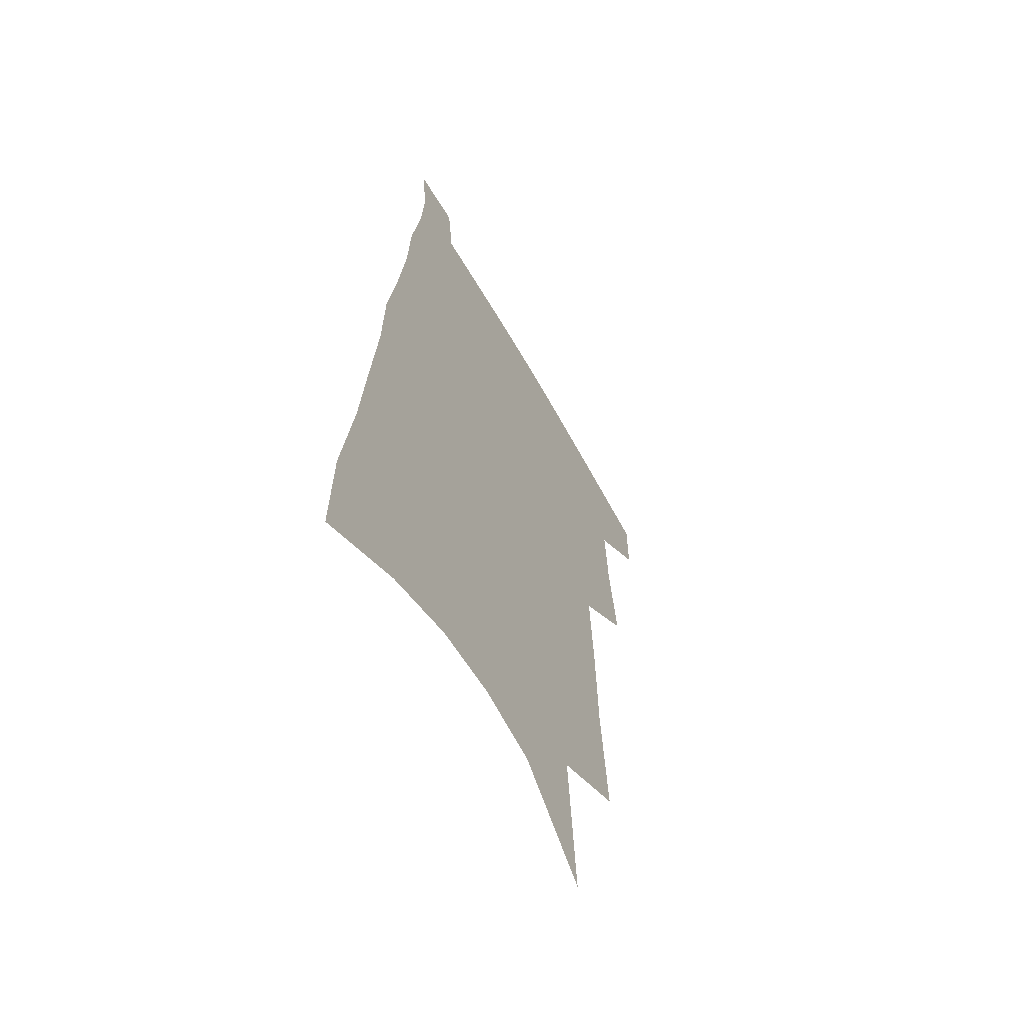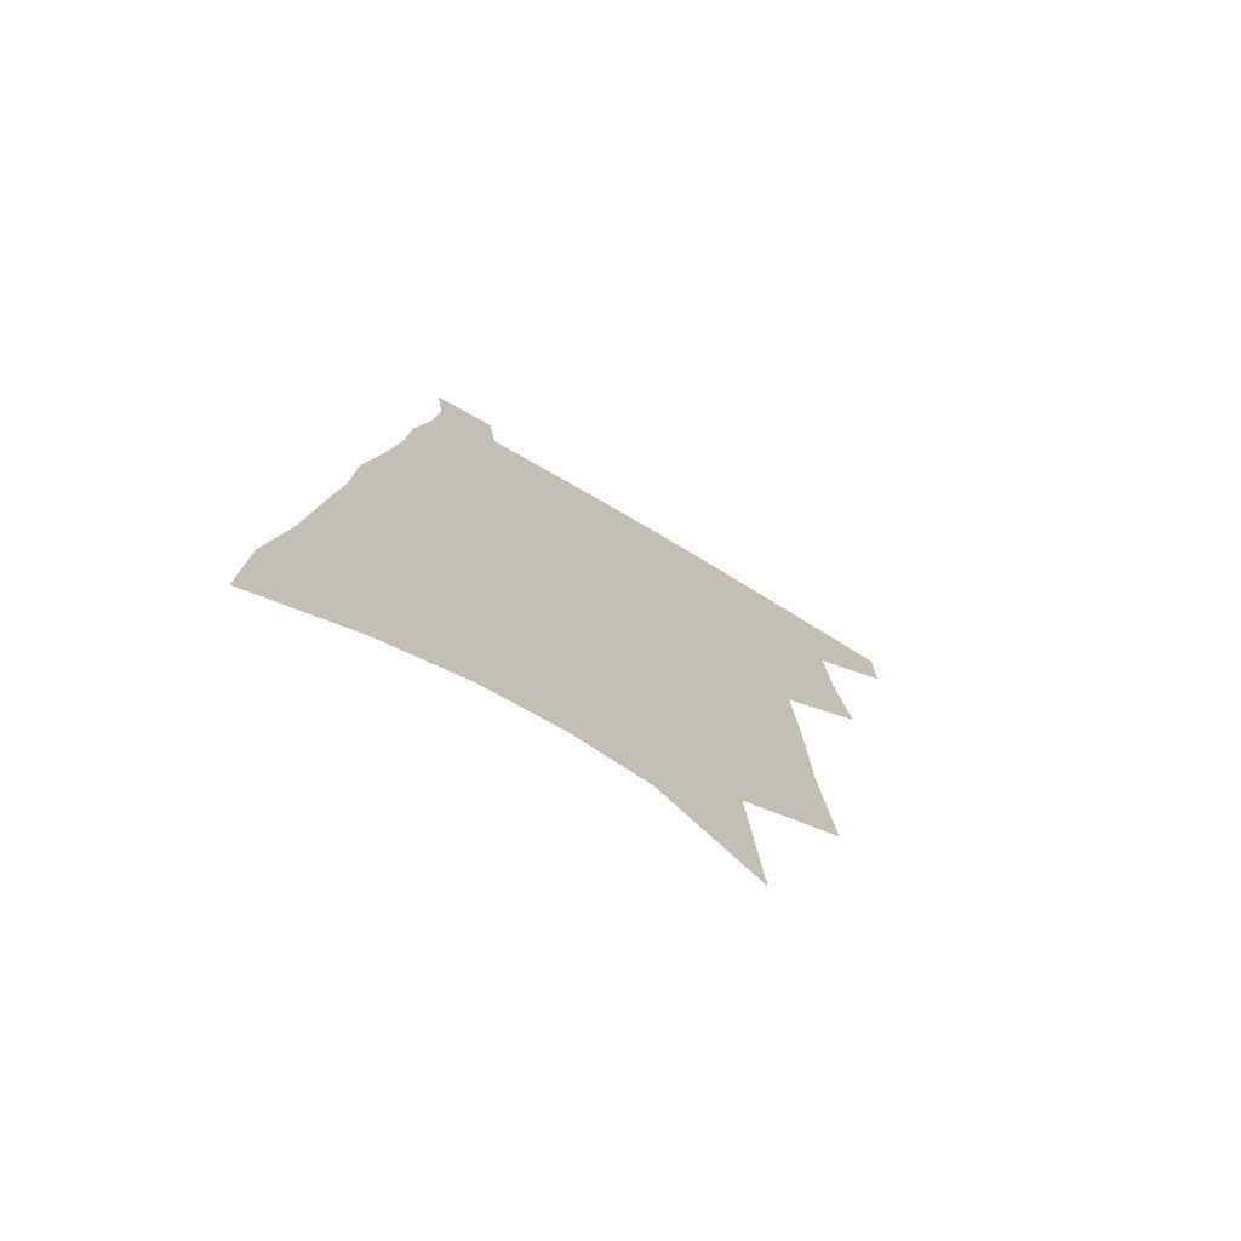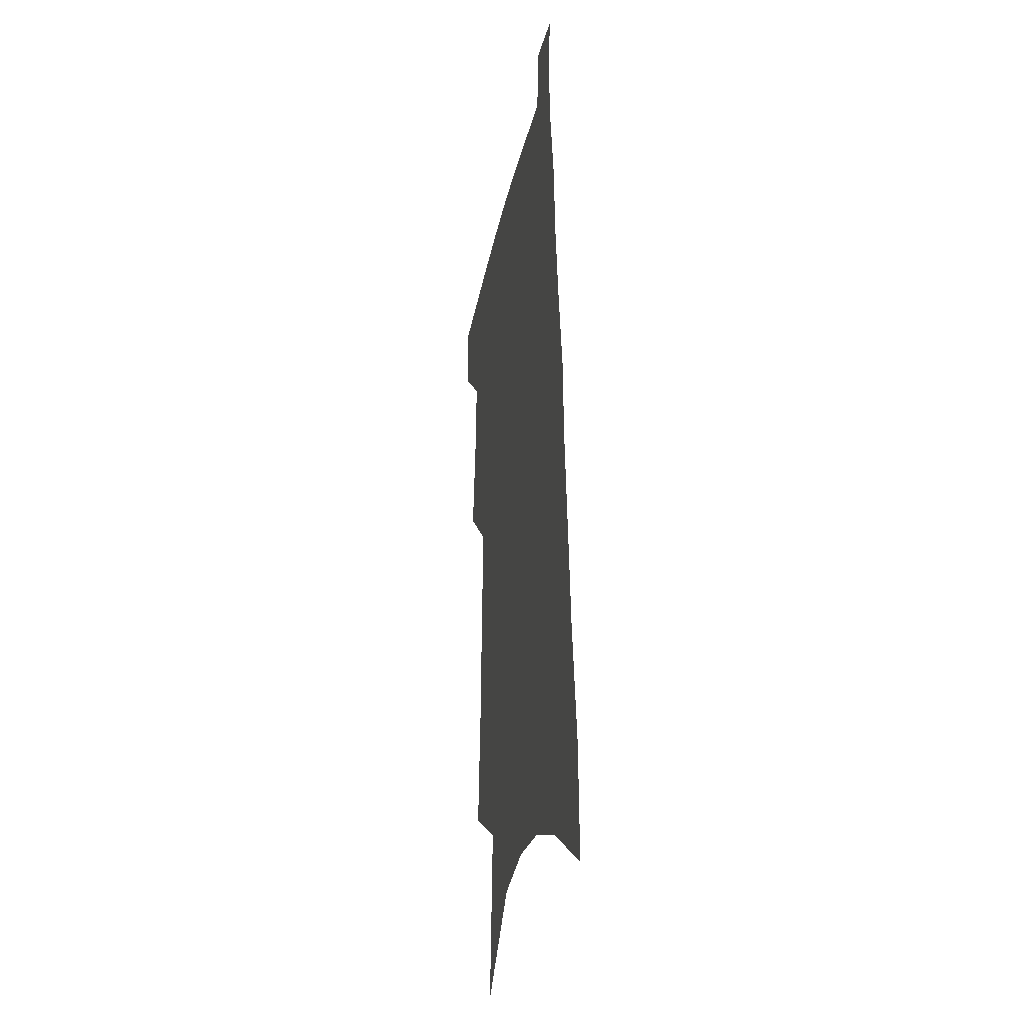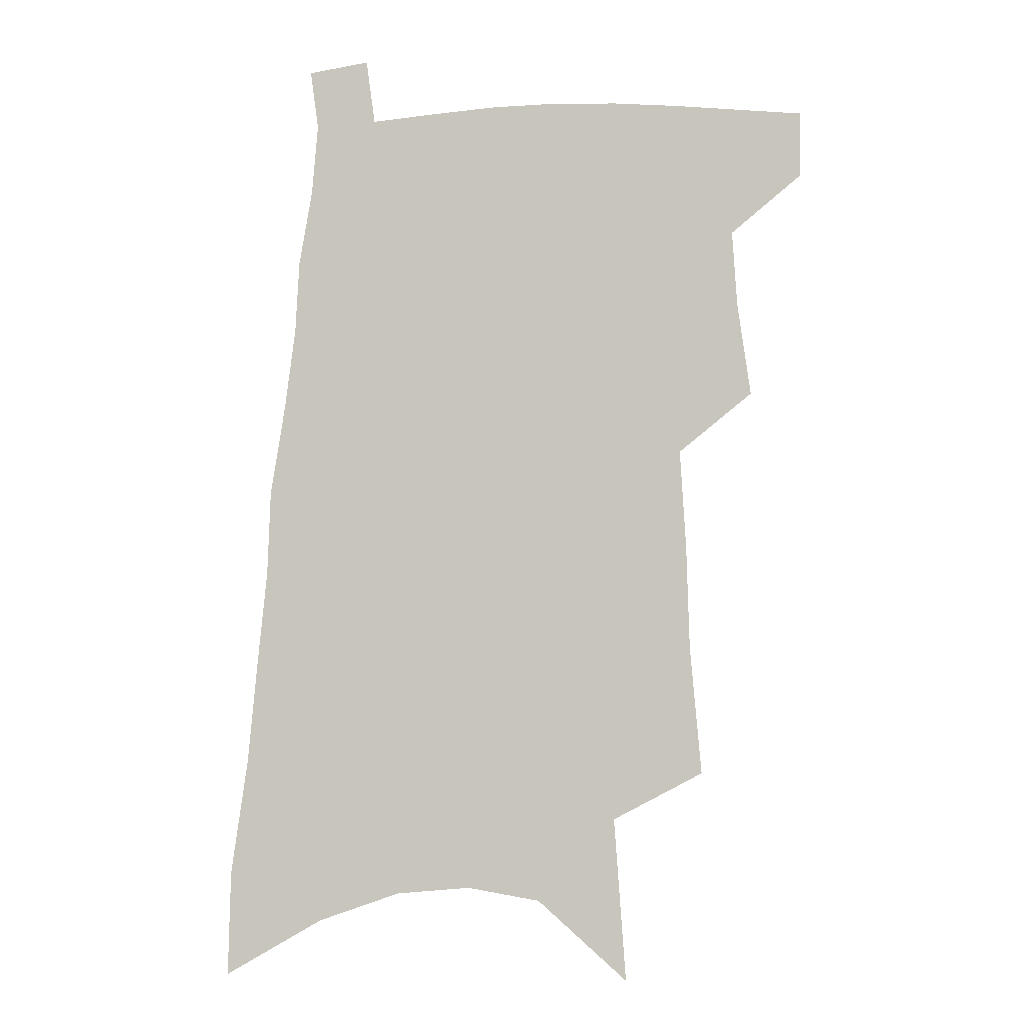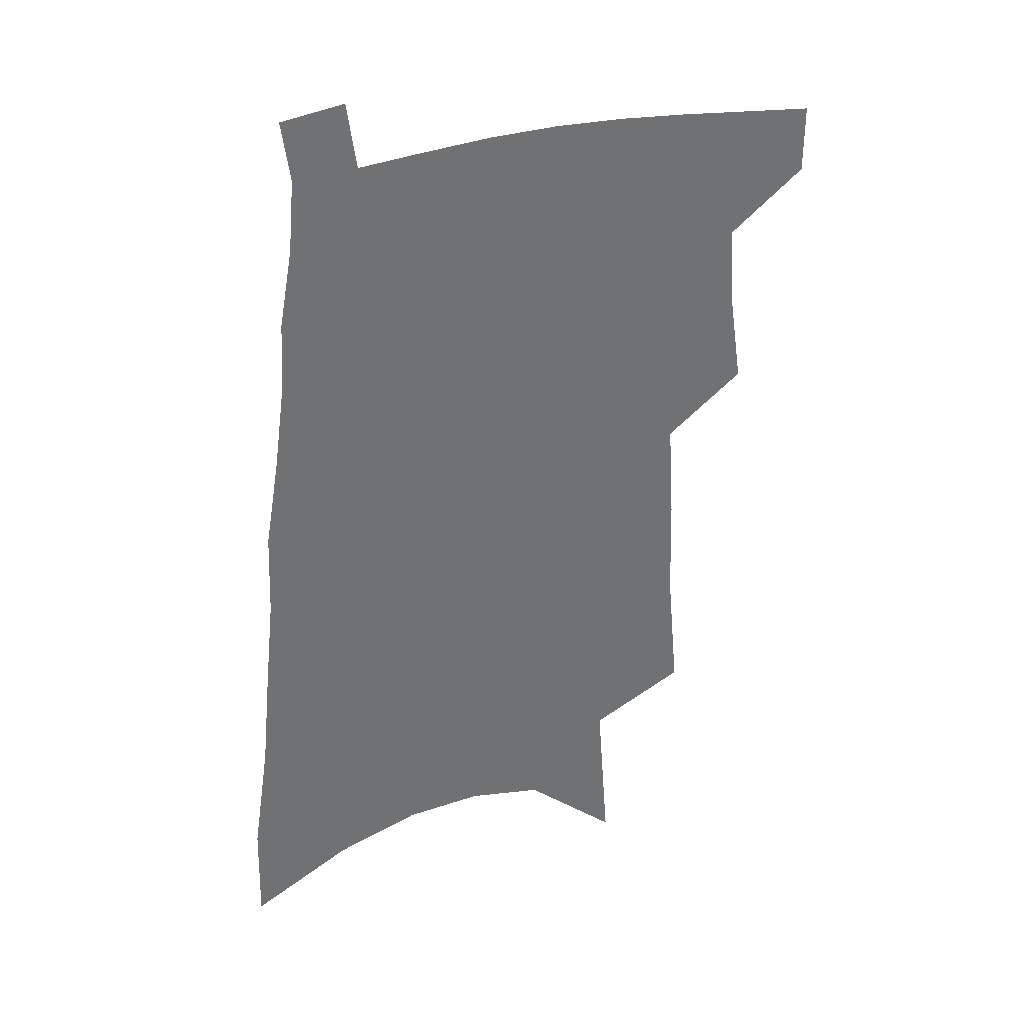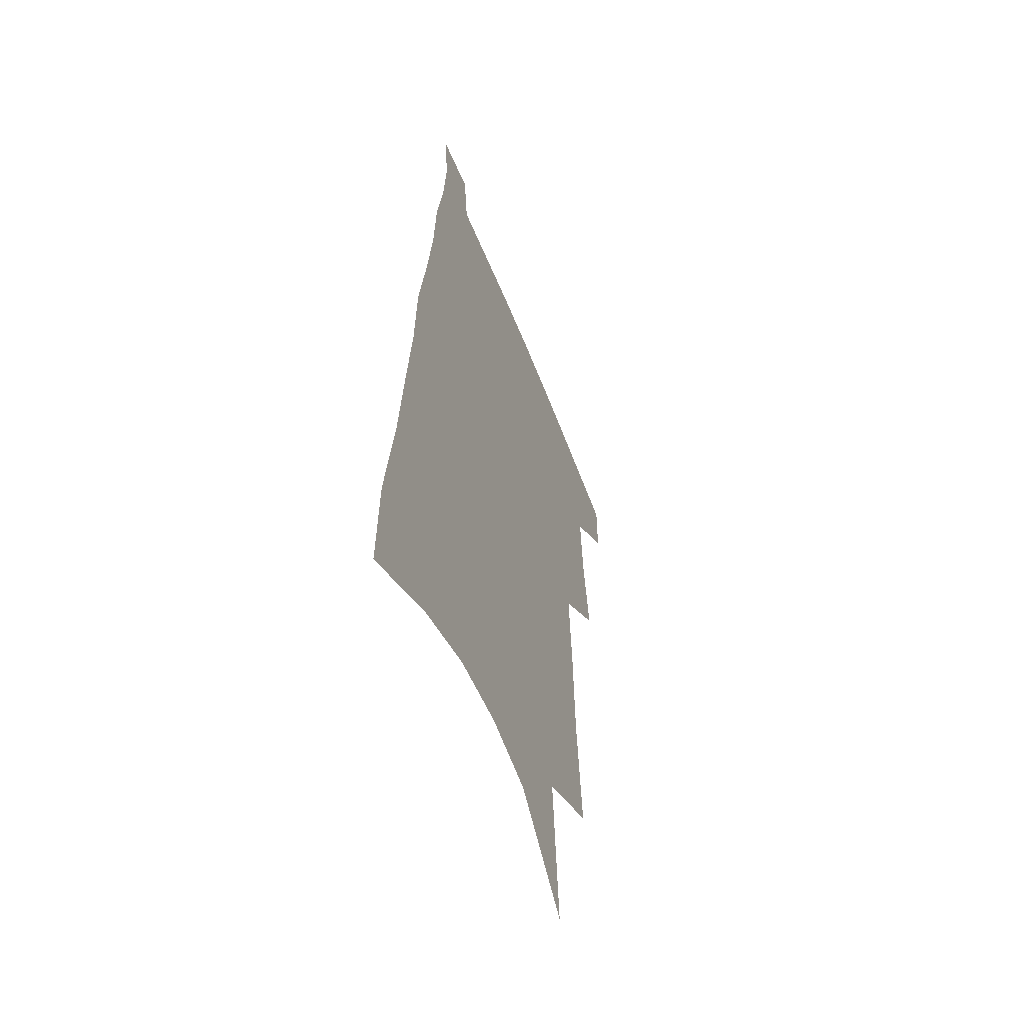
<metadata>
{"format":"obj","ext":"obj","renderer":"f3d","projection":"perspective","resolution":1024,"background":"white","views":[{"elev":-60.6,"azim":119.0,"up":"+Y"},{"elev":-75.0,"azim":149.3,"up":"+Y"},{"elev":-28.4,"azim":79.4,"up":"+Y"},{"elev":-3.7,"azim":-171.8,"up":"+Y"},{"elev":35.5,"azim":161.3,"up":"+Y"},{"elev":-56.0,"azim":111.0,"up":"+Y"}]}
</metadata>
<code>
v 507.1 473.1 0
v 507.1 496.9 0
v 526.5 389.6 0
v 531.4 423.7 0
v 533.2 451.5 0
v 533 475.6 0
v 530.7 499.2 0
v 546 245.9 0
v 550.2 293.3 0
v 551.4 331.2 0
v 553.6 367.7 0
v 556.1 400.9 0
v 556.5 427.6 0
v 557.7 454 0
v 556.6 477.4 0
v 554.2 501.6 0
v 574.9 167.9 0
v 579.2 228.3 0
v 578.2 267.5 0
v 580.3 312 0
v 579.6 344.3 0
v 579.7 375.6 0
v 581.2 406.5 0
v 581.8 432.7 0
v 581.7 456.1 0
v 581 478.5 0
v 578 503.4 0
v 608 197.2 0
v 606.7 240.3 0
v 604.8 275.6 0
v 604.9 318.2 0
v 604 349.5 0
v 604.1 381.4 0
v 604 408.9 0
v 604.2 434.1 0
v 604.1 457.1 0
v 603.9 479.4 0
v 601.8 504.3 0
v 635 201.7 0
v 632.5 244.7 0
v 630.4 282.4 0
v 628.8 319.2 0
v 627.5 353.5 0
v 626.8 382 0
v 626.3 409.8 0
v 625.9 436.2 0
v 626.2 457.6 0
v 626.5 479.6 0
v 625.7 503.6 0
v 662.4 199.2 0
v 659.3 240.1 0
v 656.2 279.8 0
v 652.9 318.6 0
v 651.3 350.3 0
v 650.4 378.9 0
v 649.4 406.3 0
v 647.9 433.7 0
v 648 457.1 0
v 648.6 479.4 0
v 650.2 501.7 0
v 692.9 188.4 0
v 687.3 233.6 0
v 683.6 272.7 0
v 681.2 308 0
v 677.6 342.6 0
v 675.6 373.2 0
v 673.4 402.4 0
v 671.4 429.7 0
v 671.2 454.1 0
v 670.5 478 0
v 672.9 499.6 0
v 676.1 523.5 0
v 729.4 167.2 0
v 728.4 206.1 0
v 722.1 249.3 0
v 718.5 286.8 0
v 714.9 322.4 0
v 713.7 353.7 0
v 708.3 387 0
v 704.3 417.3 0
v 702.8 444.1 0
v 697.9 472.4 0
v 695.7 498.4 0
v 698.6 520.1 0
f 5 6 1
f 1 6 2
f 6 7 2
f 11 12 3
f 3 12 4
f 12 13 4
f 4 13 5
f 13 14 5
f 5 14 6
f 14 15 6
f 6 15 7
f 15 16 7
f 18 19 8
f 8 19 9
f 19 20 9
f 9 20 10
f 20 21 10
f 10 21 11
f 21 22 11
f 11 22 12
f 22 23 12
f 12 23 13
f 23 24 13
f 13 24 14
f 24 25 14
f 14 25 15
f 25 26 15
f 15 26 16
f 26 27 16
f 17 28 18
f 28 29 18
f 18 29 19
f 29 30 19
f 19 30 20
f 30 31 20
f 20 31 21
f 31 32 21
f 21 32 22
f 32 33 22
f 22 33 23
f 33 34 23
f 23 34 24
f 34 35 24
f 24 35 25
f 35 36 25
f 25 36 26
f 36 37 26
f 26 37 27
f 37 38 27
f 28 39 29
f 39 40 29
f 29 40 30
f 40 41 30
f 30 41 31
f 41 42 31
f 31 42 32
f 42 43 32
f 32 43 33
f 43 44 33
f 33 44 34
f 44 45 34
f 34 45 35
f 45 46 35
f 35 46 36
f 46 47 36
f 36 47 37
f 47 48 37
f 37 48 38
f 48 49 38
f 39 50 40
f 50 51 40
f 40 51 41
f 51 52 41
f 41 52 42
f 52 53 42
f 42 53 43
f 53 54 43
f 43 54 44
f 54 55 44
f 44 55 45
f 55 56 45
f 45 56 46
f 56 57 46
f 46 57 47
f 57 58 47
f 47 58 48
f 58 59 48
f 48 59 49
f 59 60 49
f 50 61 51
f 61 62 51
f 51 62 52
f 62 63 52
f 52 63 53
f 63 64 53
f 53 64 54
f 64 65 54
f 54 65 55
f 65 66 55
f 55 66 56
f 66 67 56
f 56 67 57
f 67 68 57
f 57 68 58
f 68 69 58
f 58 69 59
f 69 70 59
f 59 70 60
f 70 71 60
f 61 73 62
f 73 74 62
f 62 74 63
f 74 75 63
f 63 75 64
f 75 76 64
f 64 76 65
f 76 77 65
f 65 77 66
f 77 78 66
f 66 78 67
f 78 79 67
f 67 79 68
f 79 80 68
f 68 80 69
f 80 81 69
f 69 81 70
f 81 82 70
f 70 82 71
f 82 83 71
f 71 83 72
f 83 84 72

</code>
